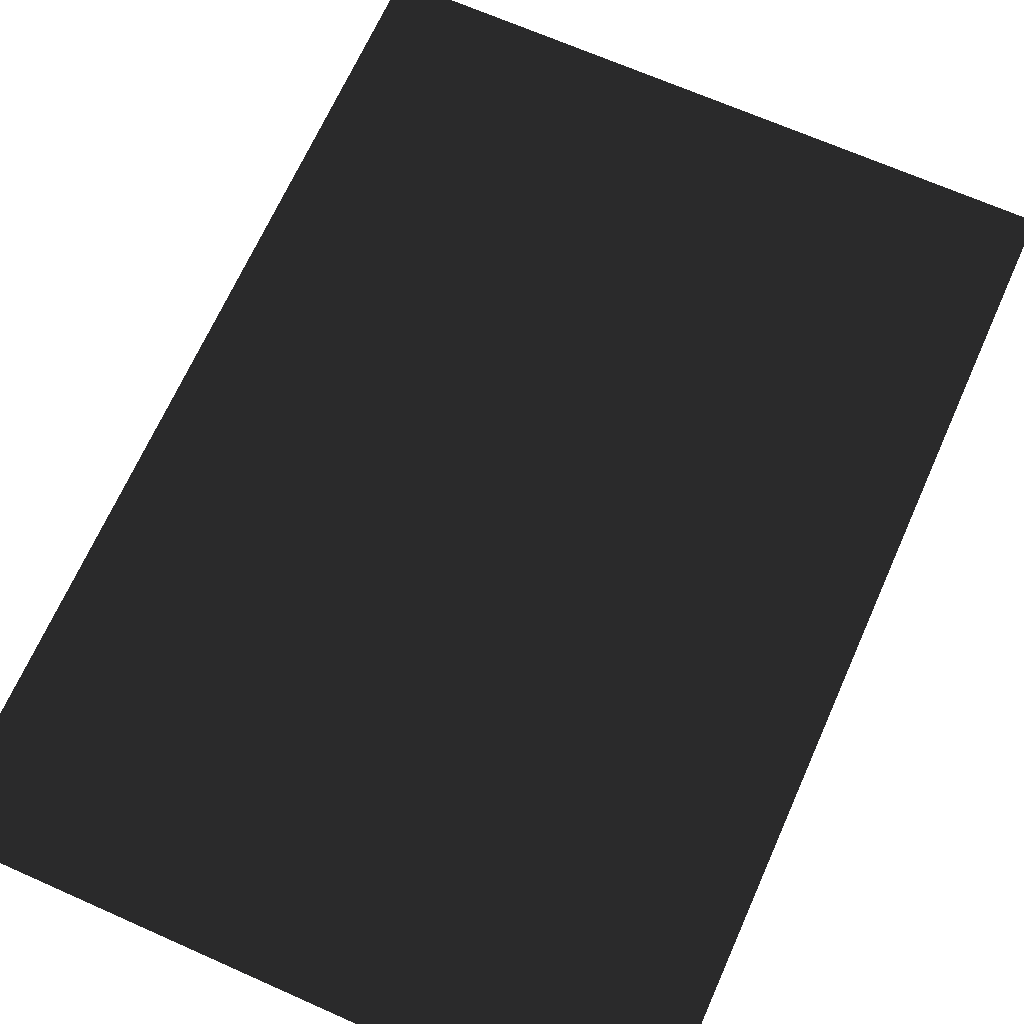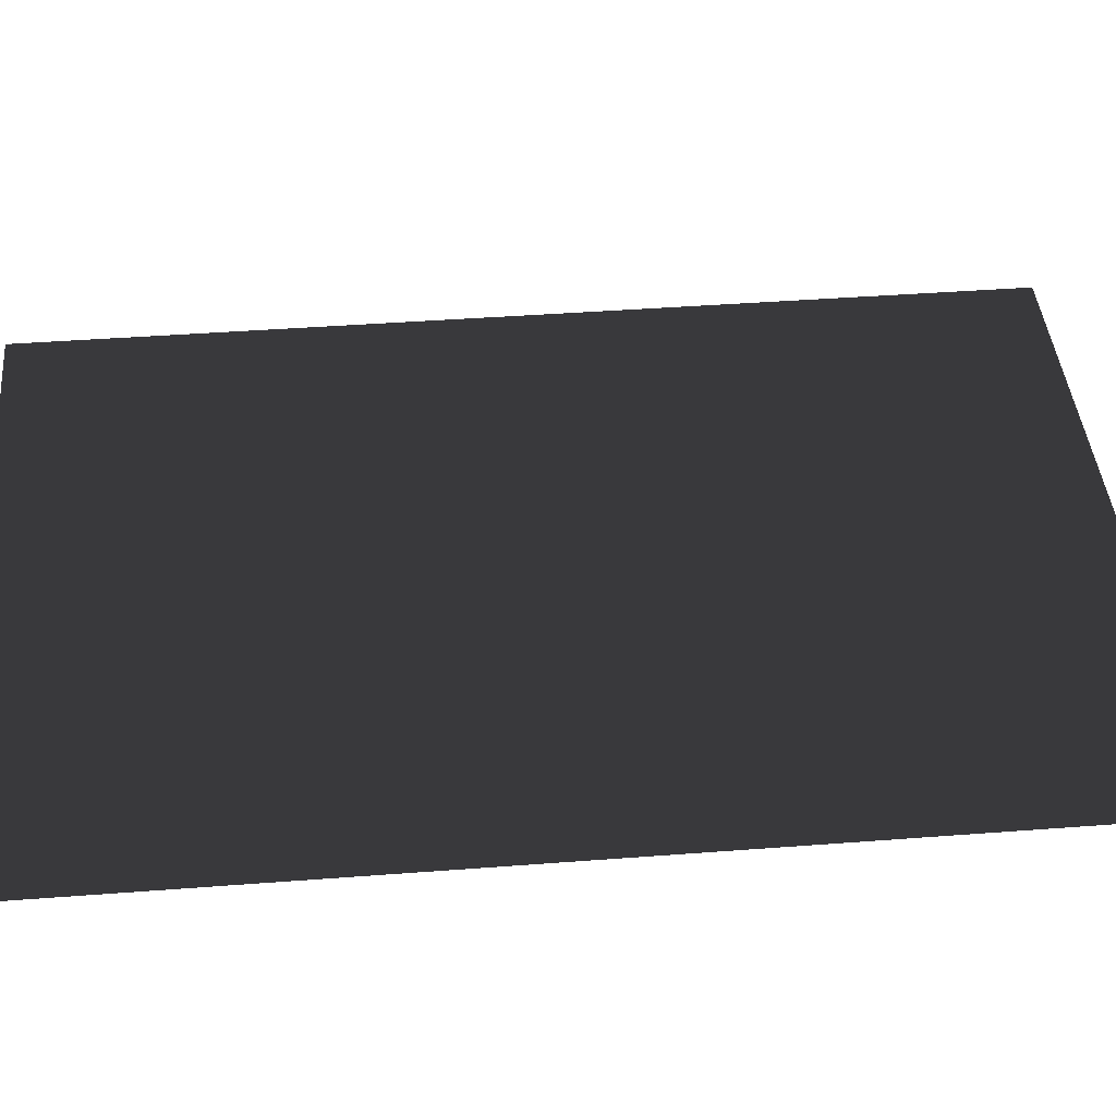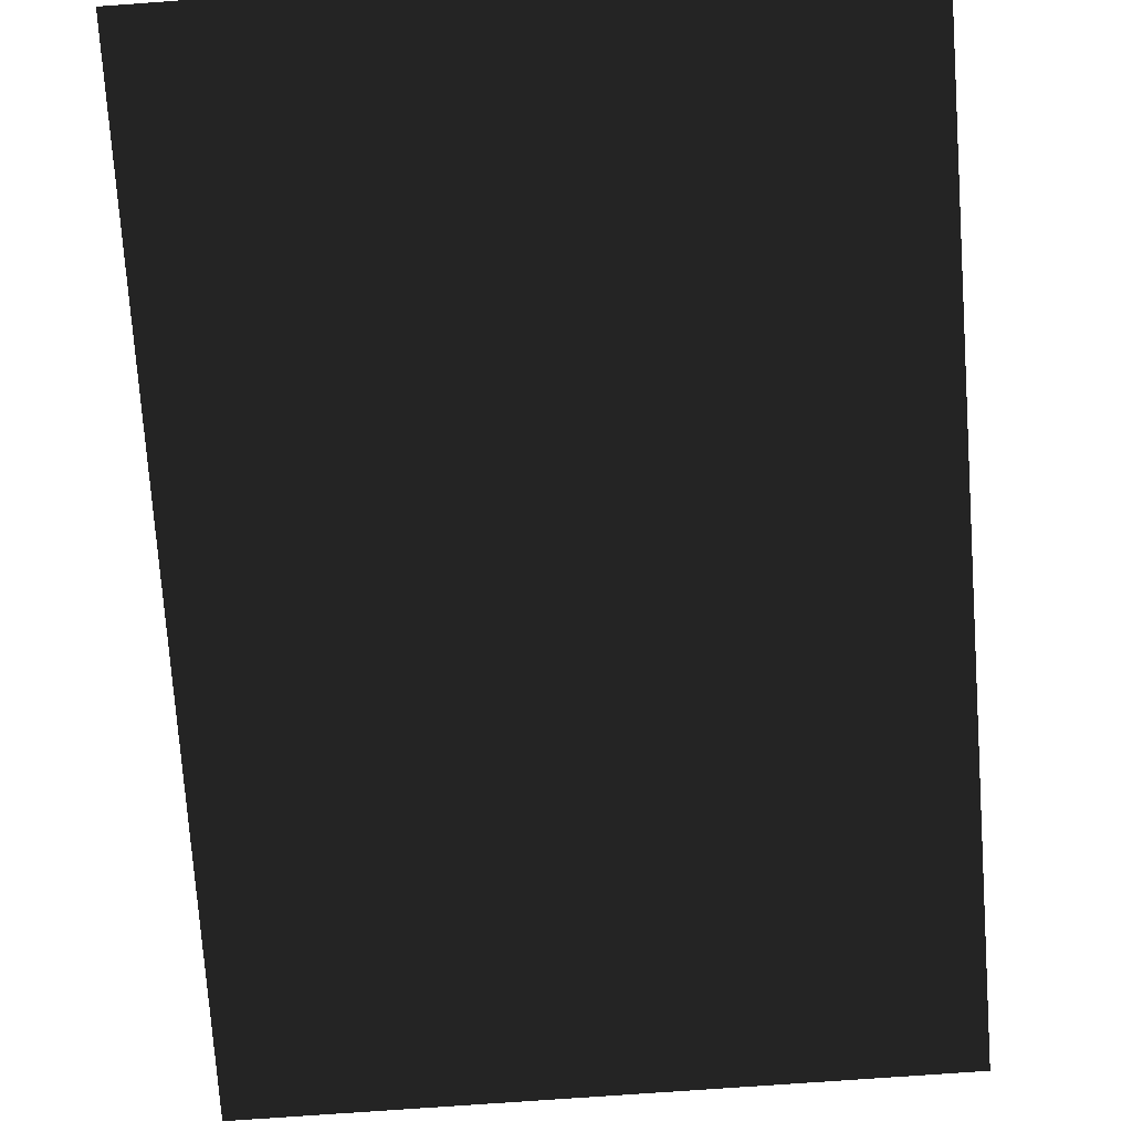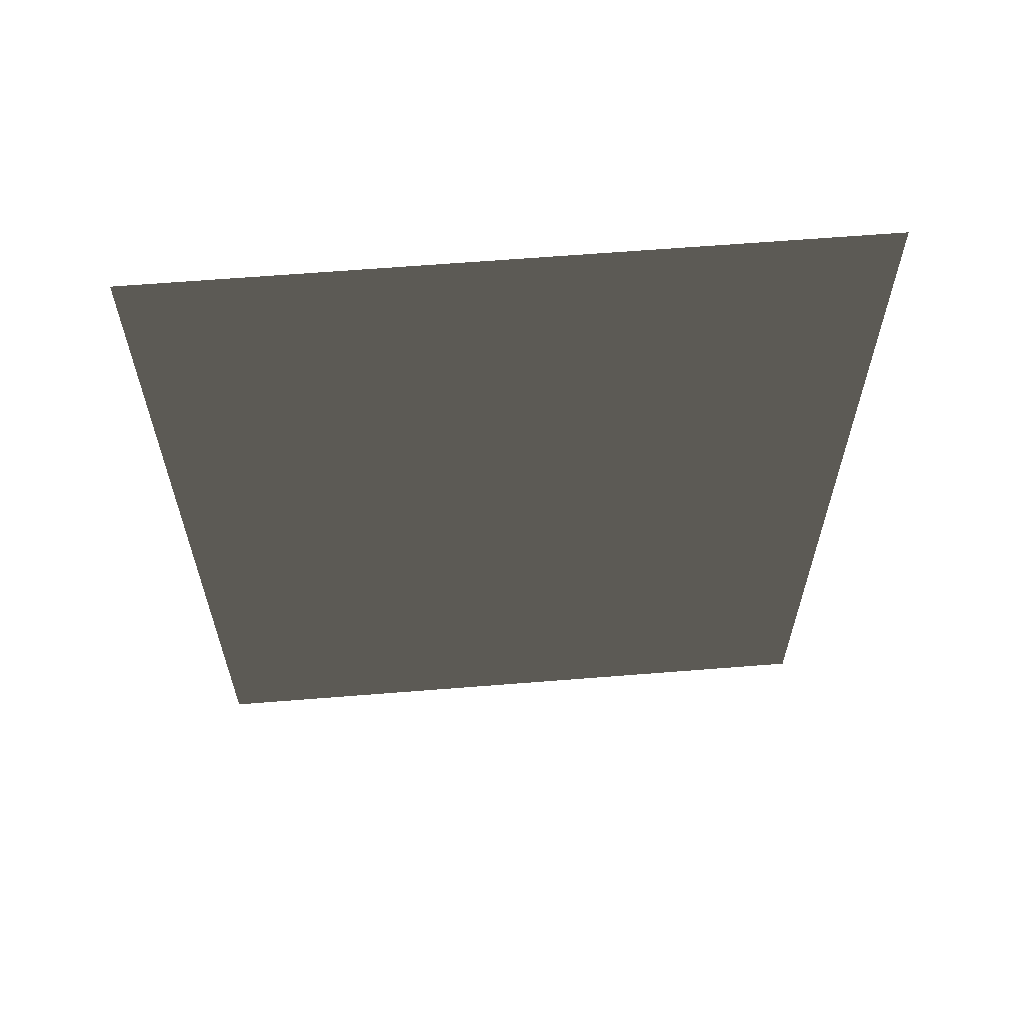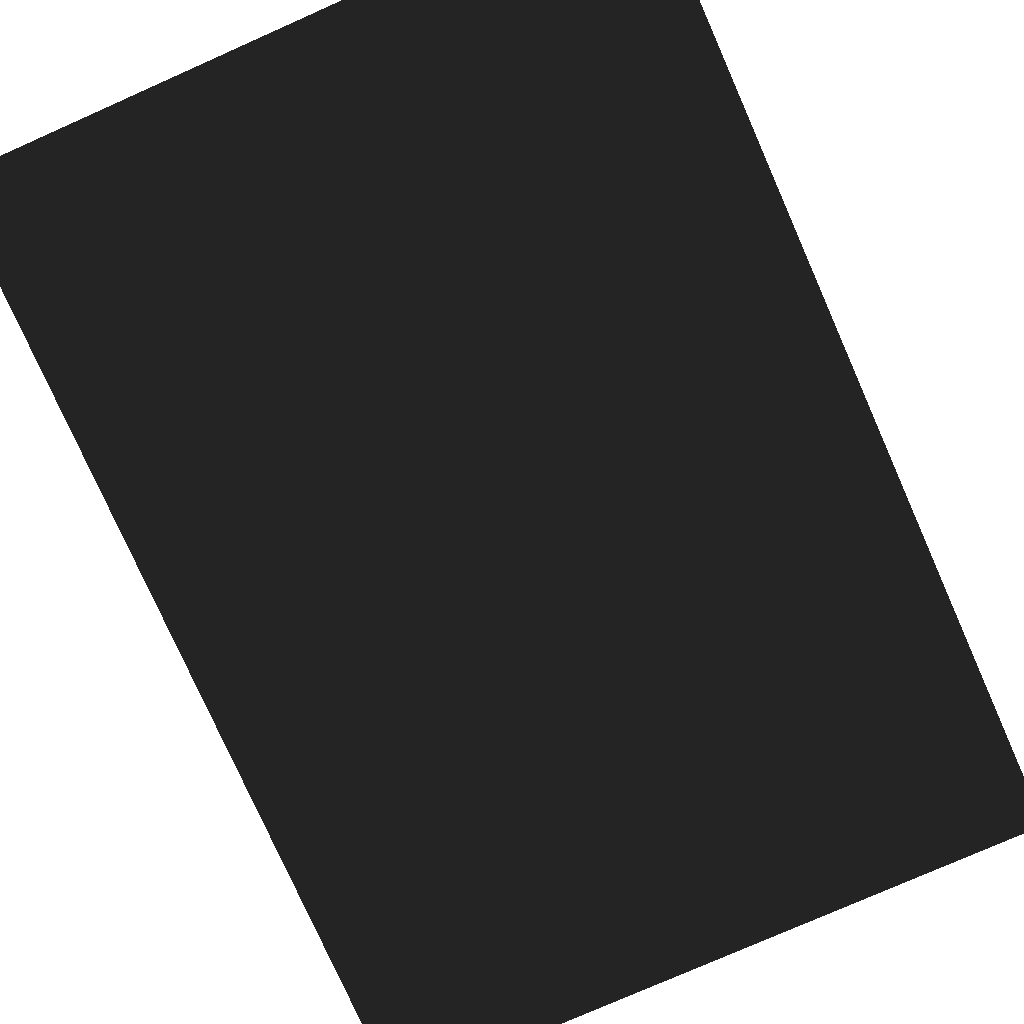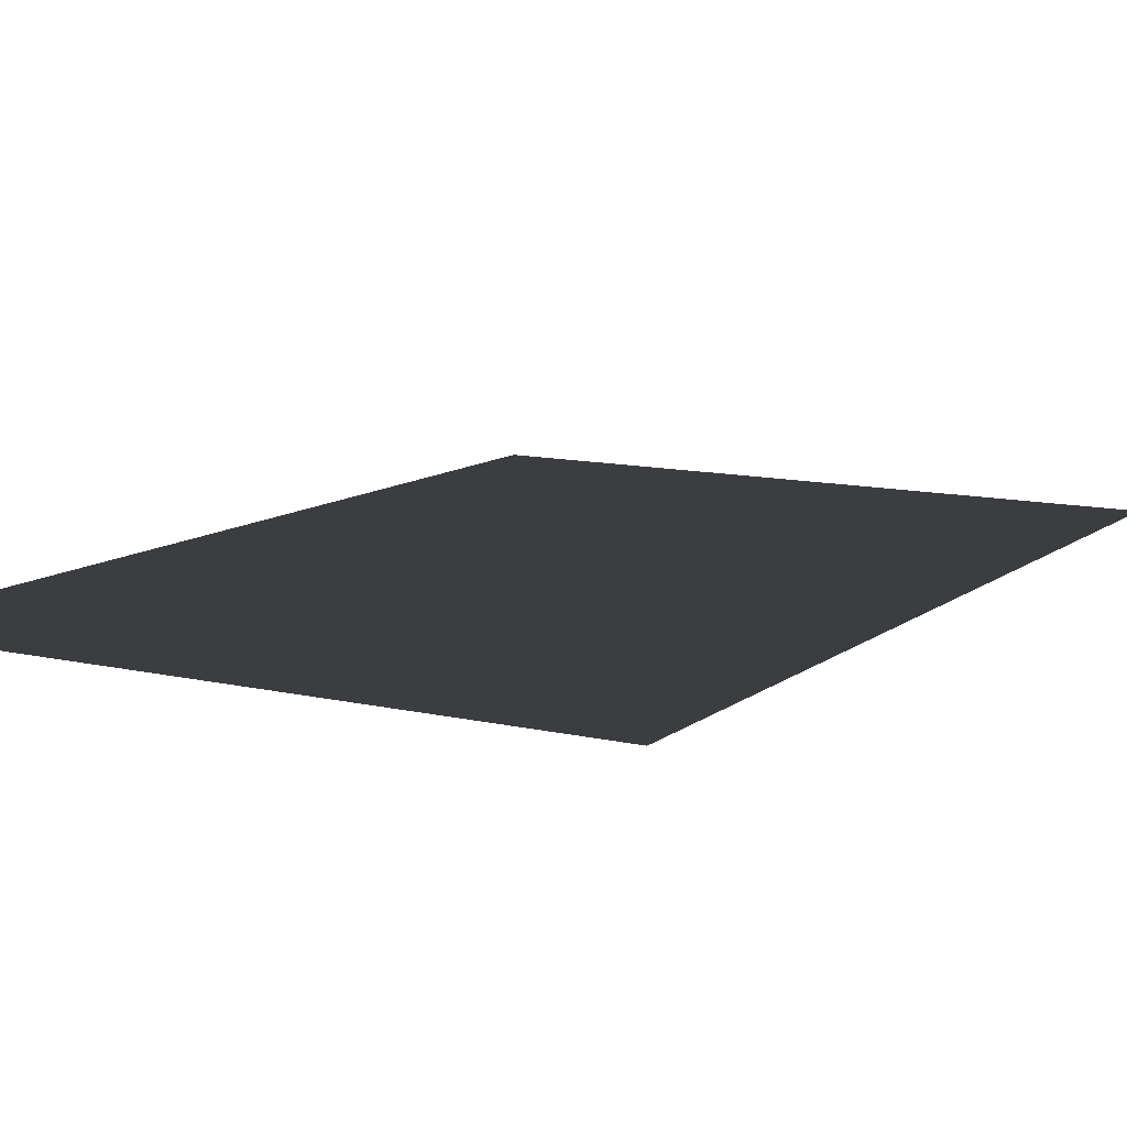
<metadata>
{"format":"obj","ext":"obj","renderer":"f3d","projection":"perspective","resolution":1024,"background":"white","views":[{"elev":67.9,"azim":-156.0,"up":"+Z"},{"elev":42.5,"azim":84.8,"up":"+Z"},{"elev":-75.2,"azim":4.1,"up":"+Z"},{"elev":63.8,"azim":-4.6,"up":"+Y"},{"elev":-77.3,"azim":23.9,"up":"+Z"},{"elev":11.2,"azim":-150.1,"up":"+Z"}]}
</metadata>
<code>
o frames_Material_#397_0
v -29.36 32.94 -199.9
v -56.92 32.94 -199.9
v -56.92 72.31 -199.9
v -29.36 72.31 -199.9
f 1 2 3
f 1 3 4

</code>
